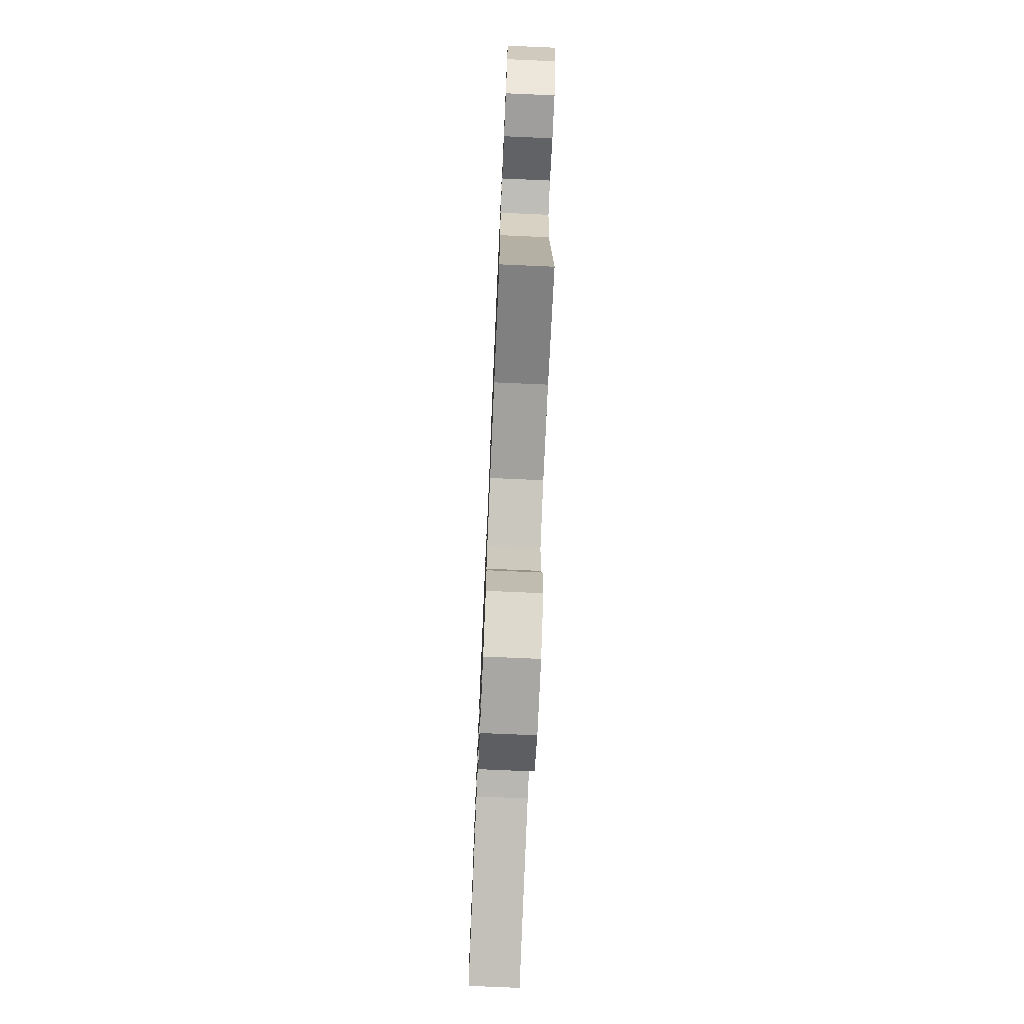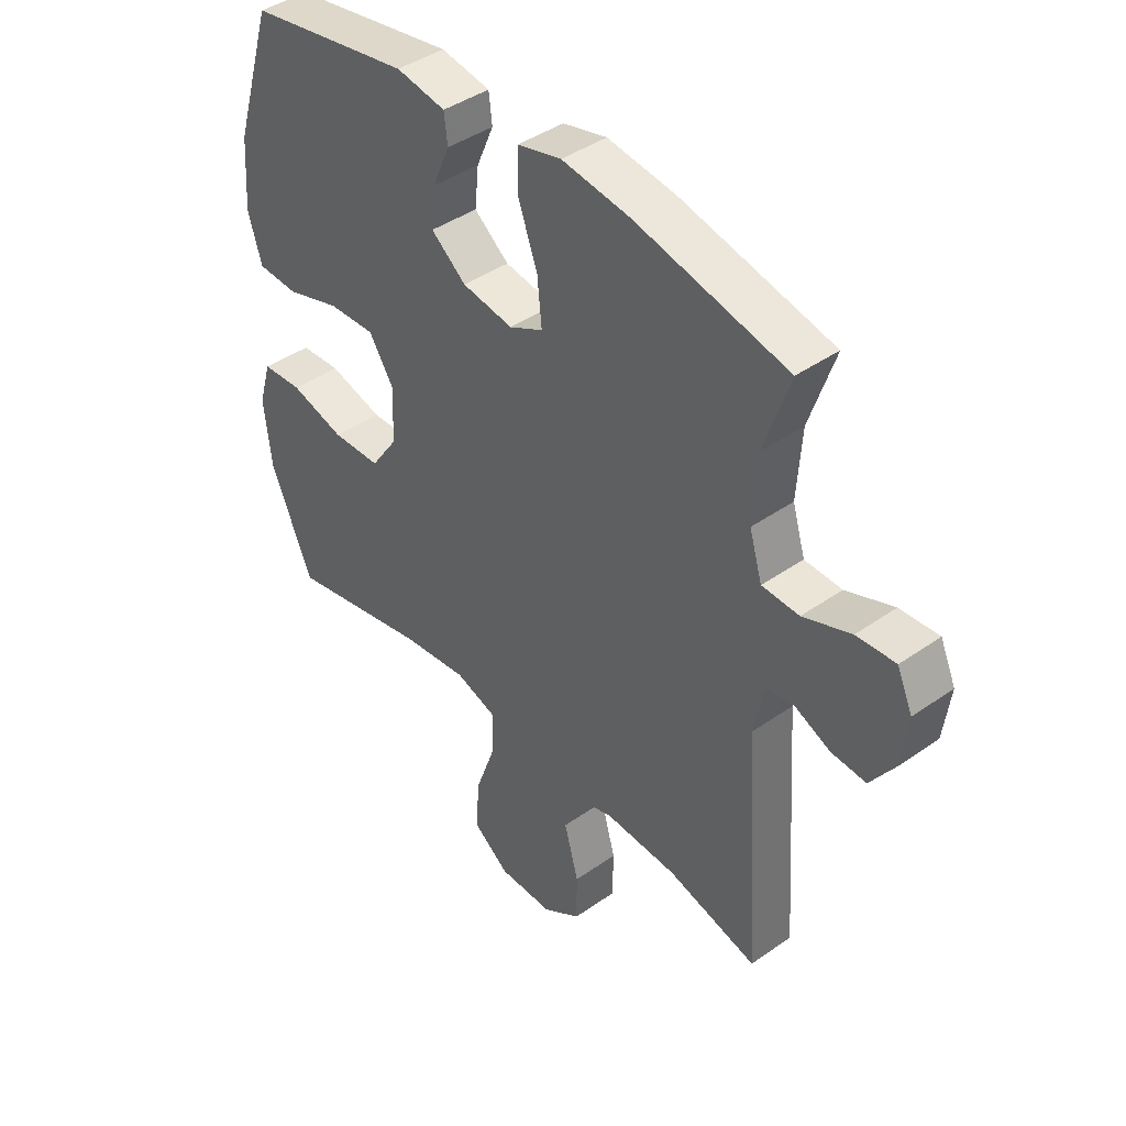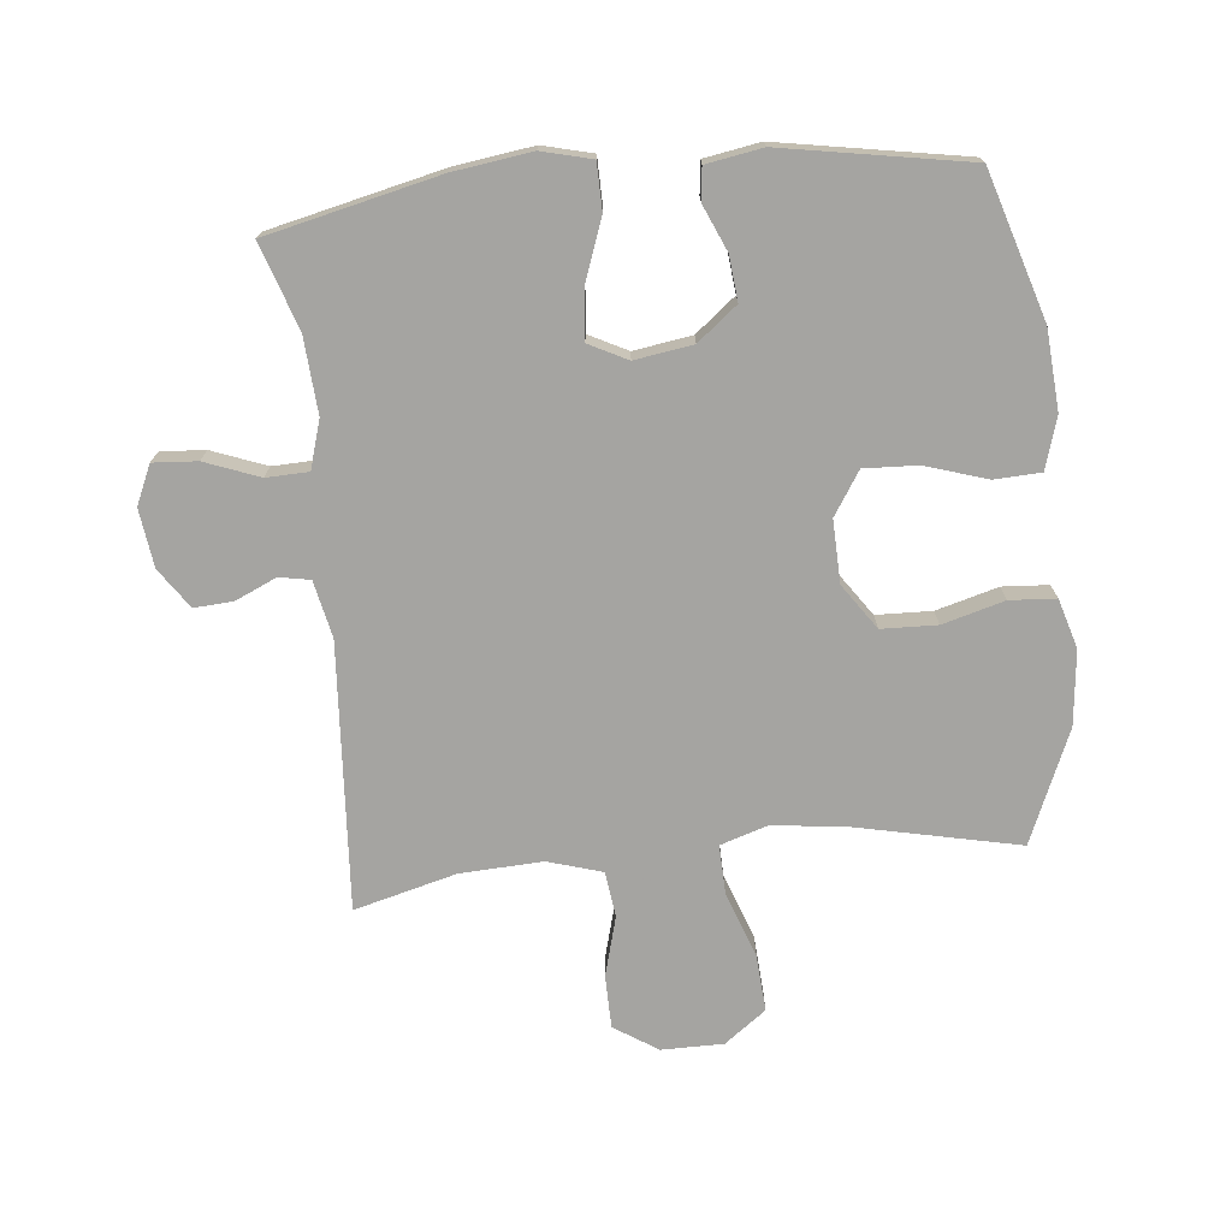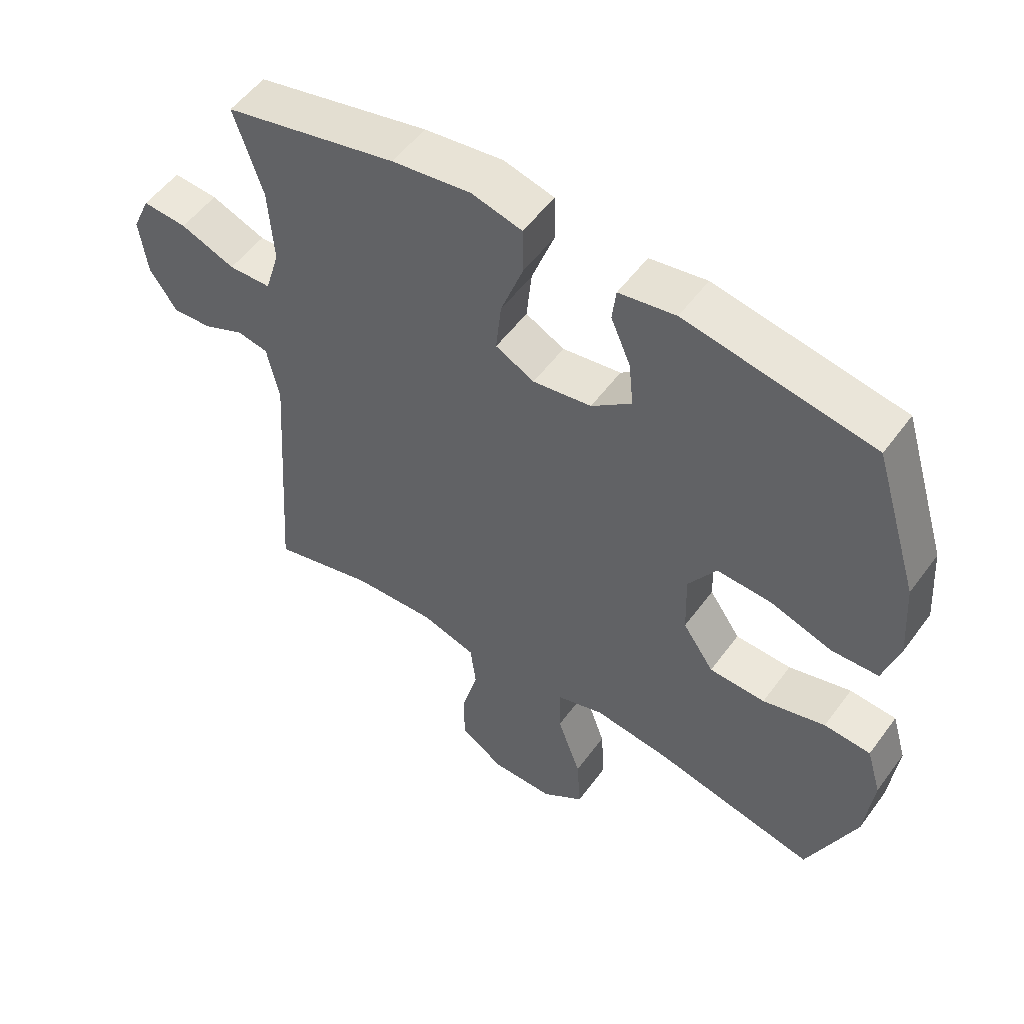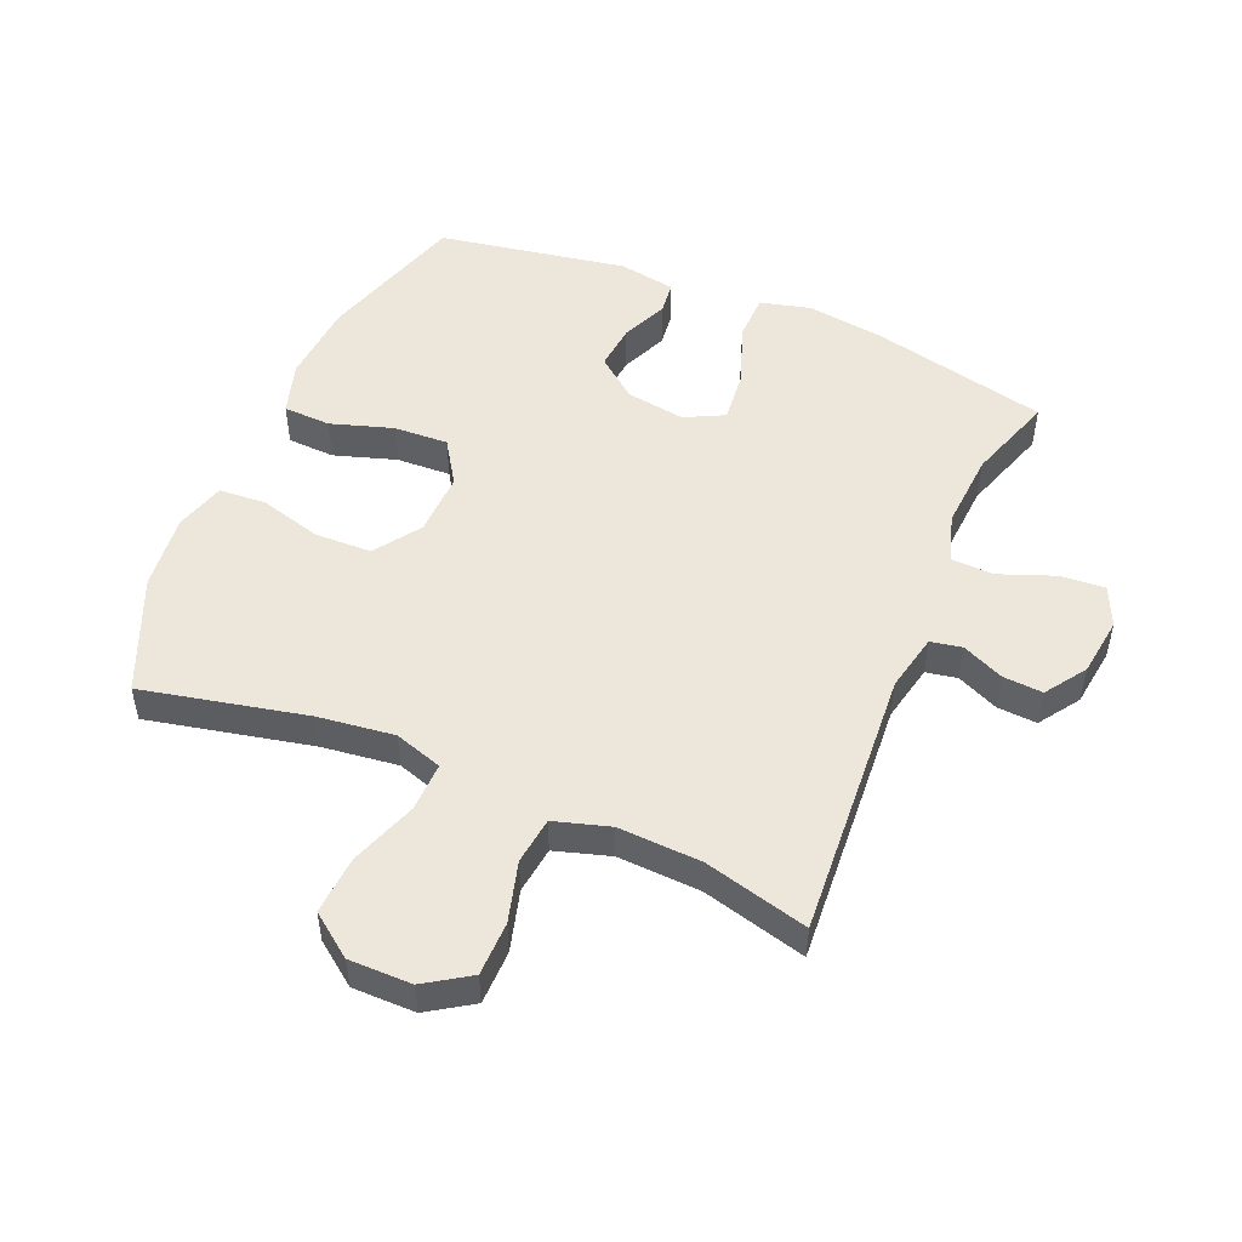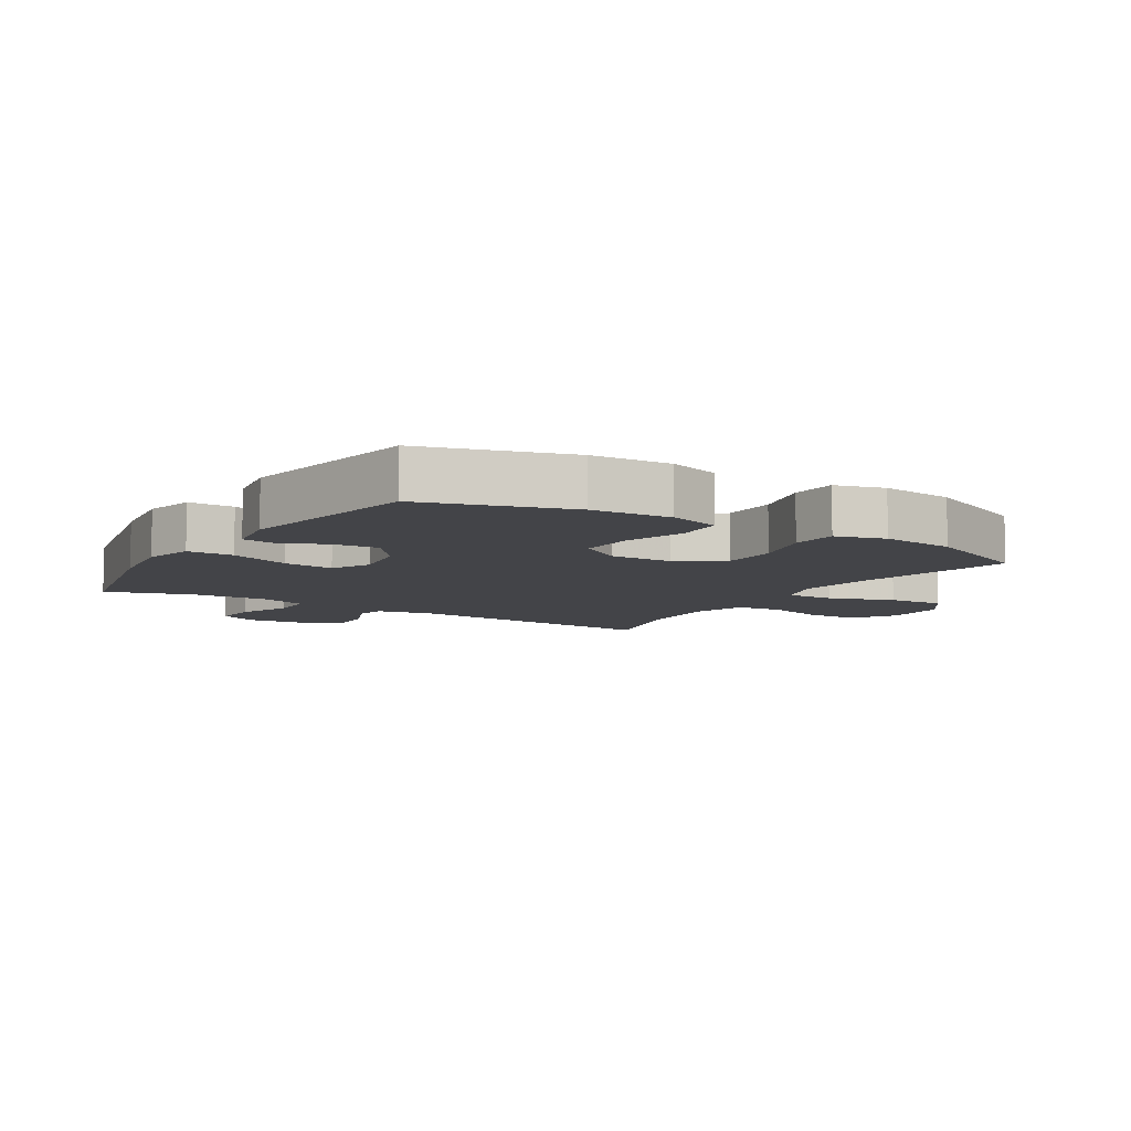
<metadata>
{"format":"obj","ext":"obj","renderer":"f3d","projection":"perspective","resolution":1024,"background":"white","views":[{"elev":-74.7,"azim":-92.5,"up":"+Z"},{"elev":42.2,"azim":-130.1,"up":"+Z"},{"elev":-73.2,"azim":5.9,"up":"+Y"},{"elev":53.4,"azim":35.4,"up":"+Z"},{"elev":50.7,"azim":-157.0,"up":"+Y"},{"elev":-8.2,"azim":57.9,"up":"+Y"}]}
</metadata>
<code>
v 0.5 0.07 -0.5
v 0.244 0.07 -0.444
v 0.125 0.07 -0.429
v 0.05 0.07 -0.453
v 0.052 0.07 -0.53
v 0.089 0.07 -0.634
v 0.095 0.07 -0.725
v 0.029 0.07 -0.774
v -0.069 0.07 -0.774
v -0.138 0.07 -0.729
v -0.139 0.07 -0.645
v -0.113 0.07 -0.551
v -0.122 0.07 -0.478
v -0.208 0.07 -0.452
v -0.338 0.07 -0.458
v -0.5 0.07 -0.5
v -0.471 0.07 -0.079
v -0.49 0.07 0.011
v -0.539 0.07 0.02
v -0.604 0.07 -0.009
v -0.666 0.07 -0.013
v -0.709 0.07 0.05
v -0.721 0.07 0.142
v -0.693 0.07 0.204
v -0.623 0.07 0.199
v -0.537 0.07 0.166
v -0.47 0.07 0.168
v -0.447 0.07 0.244
v -0.455 0.07 0.364
v -0.5 0.07 0.5
v -0.228 0.07 0.562
v -0.104 0.07 0.579
v -0.025 0.07 0.559
v -0.024 0.07 0.486
v -0.059 0.07 0.39
v -0.067 0.07 0.31
v -0.006 0.07 0.279
v 0.086 0.07 0.293
v 0.149 0.07 0.343
v 0.142 0.07 0.414
v 0.111 0.07 0.486
v 0.117 0.07 0.537
v 0.206 0.07 0.552
v 0.5 0.07 0.5
v 0.571 0.07 0.269
v 0.58 0.07 0.143
v 0.555 0.07 0.061
v 0.481 0.07 0.058
v 0.384 0.07 0.089
v 0.299 0.07 0.093
v 0.255 0.07 0.025
v 0.258 0.07 -0.074
v 0.307 0.07 -0.145
v 0.395 0.07 -0.148
v 0.493 0.07 -0.121
v 0.566 0.07 -0.126
v 0.589 0.07 -0.204
v 0.576 0.07 -0.322
v 0.5 0 -0.5
v 0.244 0 -0.444
v 0.125 0 -0.429
v 0.05 0 -0.453
v 0.052 0 -0.53
v 0.089 0 -0.634
v 0.095 0 -0.725
v 0.029 0 -0.774
v -0.069 0 -0.774
v -0.138 0 -0.729
v -0.139 0 -0.645
v -0.113 0 -0.551
v -0.122 0 -0.478
v -0.208 0 -0.452
v -0.338 0 -0.458
v -0.5 0 -0.5
v -0.471 0 -0.079
v -0.49 0 0.011
v -0.539 0 0.02
v -0.604 0 -0.009
v -0.666 0 -0.013
v -0.709 0 0.05
v -0.721 0 0.142
v -0.693 0 0.204
v -0.623 0 0.199
v -0.537 0 0.166
v -0.47 0 0.168
v -0.447 0 0.244
v -0.455 0 0.364
v -0.5 0 0.5
v -0.228 0 0.562
v -0.104 0 0.579
v -0.025 0 0.559
v -0.024 0 0.486
v -0.059 0 0.39
v -0.067 0 0.31
v -0.006 0 0.279
v 0.086 0 0.293
v 0.149 0 0.343
v 0.142 0 0.414
v 0.111 0 0.486
v 0.117 0 0.537
v 0.206 0 0.552
v 0.5 0 0.5
v 0.571 0 0.269
v 0.58 0 0.143
v 0.555 0 0.061
v 0.481 0 0.058
v 0.384 0 0.089
v 0.299 0 0.093
v 0.255 0 0.025
v 0.258 0 -0.074
v 0.307 0 -0.145
v 0.395 0 -0.148
v 0.493 0 -0.121
v 0.566 0 -0.126
v 0.589 0 -0.204
v 0.576 0 -0.322
f 58 1 2
f 57 58 2
f 56 57 2
f 55 56 2
f 54 55 2
f 53 54 2 3
f 52 53 3 4
f 51 52 4
f 47 48 49
f 46 47 49
f 45 46 49
f 44 45 49
f 43 44 49
f 42 43 49
f 41 42 49
f 40 41 49
f 39 40 49 50
f 38 39 50 51
f 33 34 35
f 32 33 35
f 31 32 35
f 30 31 35
f 29 30 35
f 28 29 35 36
f 27 28 36 37
f 24 25 26
f 23 24 26
f 22 23 26
f 21 22 26
f 20 21 26
f 19 20 26
f 18 19 26 27
f 38 51 4
f 37 38 4
f 27 37 4
f 18 27 4
f 17 18 4
f 10 11 12
f 9 10 12
f 8 9 12
f 7 8 12
f 6 7 12
f 5 6 12
f 5 12 13
f 4 5 13 14
f 15 16 17
f 14 15 17
f 4 14 17
f 60 59 116
f 60 116 115
f 60 115 114
f 60 114 113
f 60 113 112
f 61 60 112 111
f 62 61 111 110
f 62 110 109
f 107 106 105
f 107 105 104
f 107 104 103
f 107 103 102
f 107 102 101
f 107 101 100
f 107 100 99
f 107 99 98
f 108 107 98 97
f 109 108 97 96
f 93 92 91
f 93 91 90
f 93 90 89
f 93 89 88
f 93 88 87
f 94 93 87 86
f 95 94 86 85
f 84 83 82
f 84 82 81
f 84 81 80
f 84 80 79
f 84 79 78
f 84 78 77
f 85 84 77 76
f 62 109 96
f 62 96 95
f 62 95 85
f 62 85 76
f 62 76 75
f 70 69 68
f 70 68 67
f 70 67 66
f 70 66 65
f 70 65 64
f 70 64 63
f 71 70 63
f 72 71 63 62
f 75 74 73
f 75 73 72
f 75 72 62
f 1 59 60 2
f 2 60 61 3
f 3 61 62 4
f 4 62 63 5
f 5 63 64 6
f 6 64 65 7
f 7 65 66 8
f 8 66 67 9
f 9 67 68 10
f 10 68 69 11
f 11 69 70 12
f 12 70 71 13
f 13 71 72 14
f 14 72 73 15
f 15 73 74 16
f 16 74 75 17
f 17 75 76 18
f 18 76 77 19
f 19 77 78 20
f 20 78 79 21
f 21 79 80 22
f 22 80 81 23
f 23 81 82 24
f 24 82 83 25
f 25 83 84 26
f 26 84 85 27
f 27 85 86 28
f 28 86 87 29
f 29 87 88 30
f 30 88 89 31
f 31 89 90 32
f 32 90 91 33
f 33 91 92 34
f 34 92 93 35
f 35 93 94 36
f 36 94 95 37
f 37 95 96 38
f 38 96 97 39
f 39 97 98 40
f 40 98 99 41
f 41 99 100 42
f 42 100 101 43
f 43 101 102 44
f 44 102 103 45
f 45 103 104 46
f 46 104 105 47
f 47 105 106 48
f 48 106 107 49
f 49 107 108 50
f 50 108 109 51
f 51 109 110 52
f 52 110 111 53
f 53 111 112 54
f 54 112 113 55
f 55 113 114 56
f 56 114 115 57
f 57 115 116 58
f 58 116 59 1

</code>
